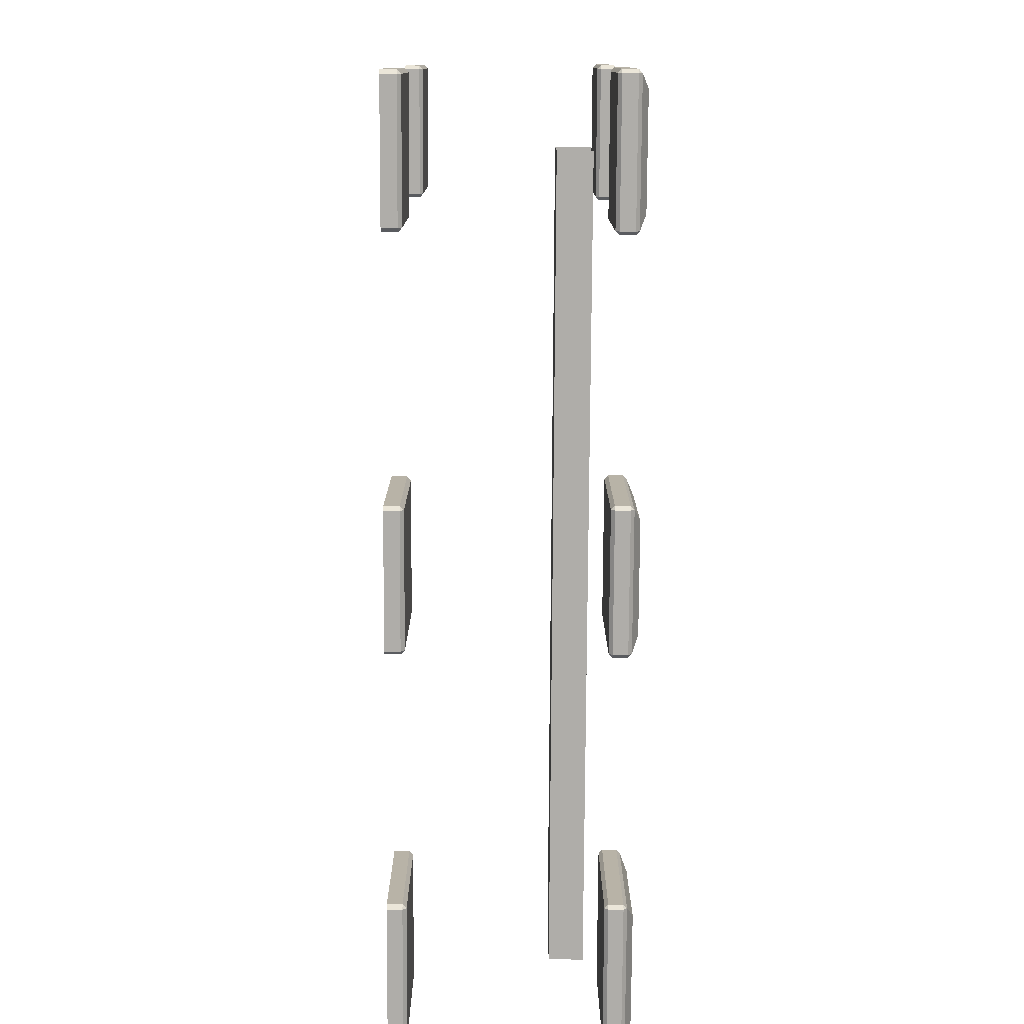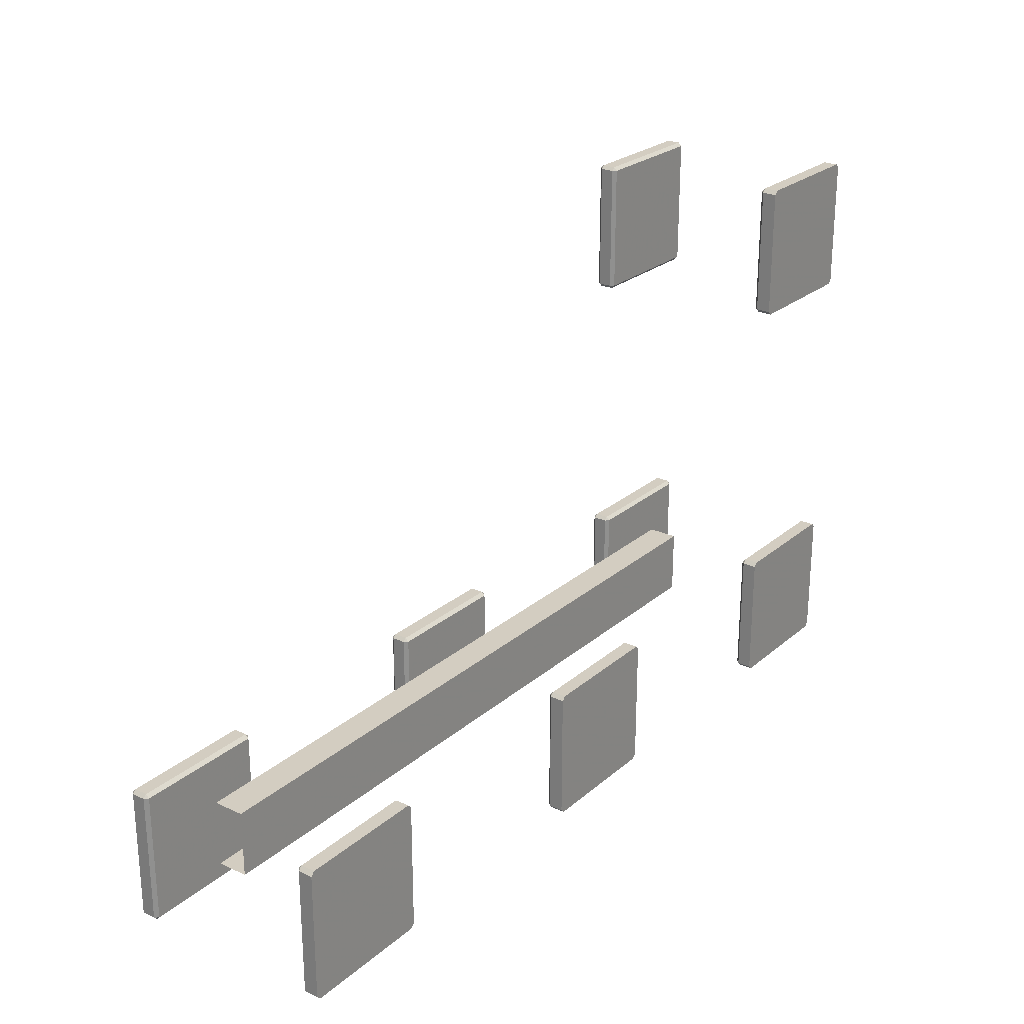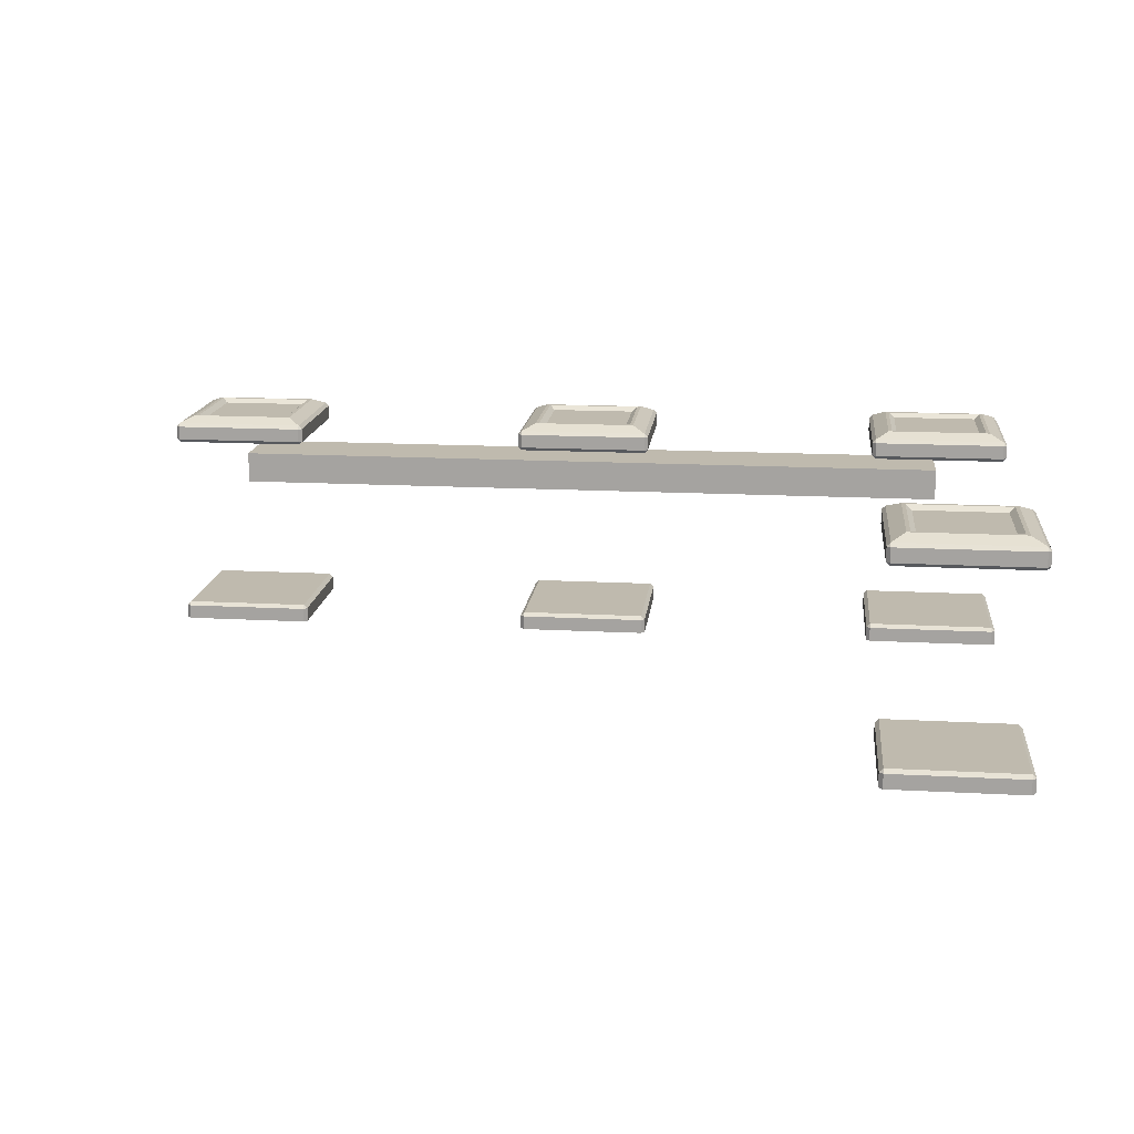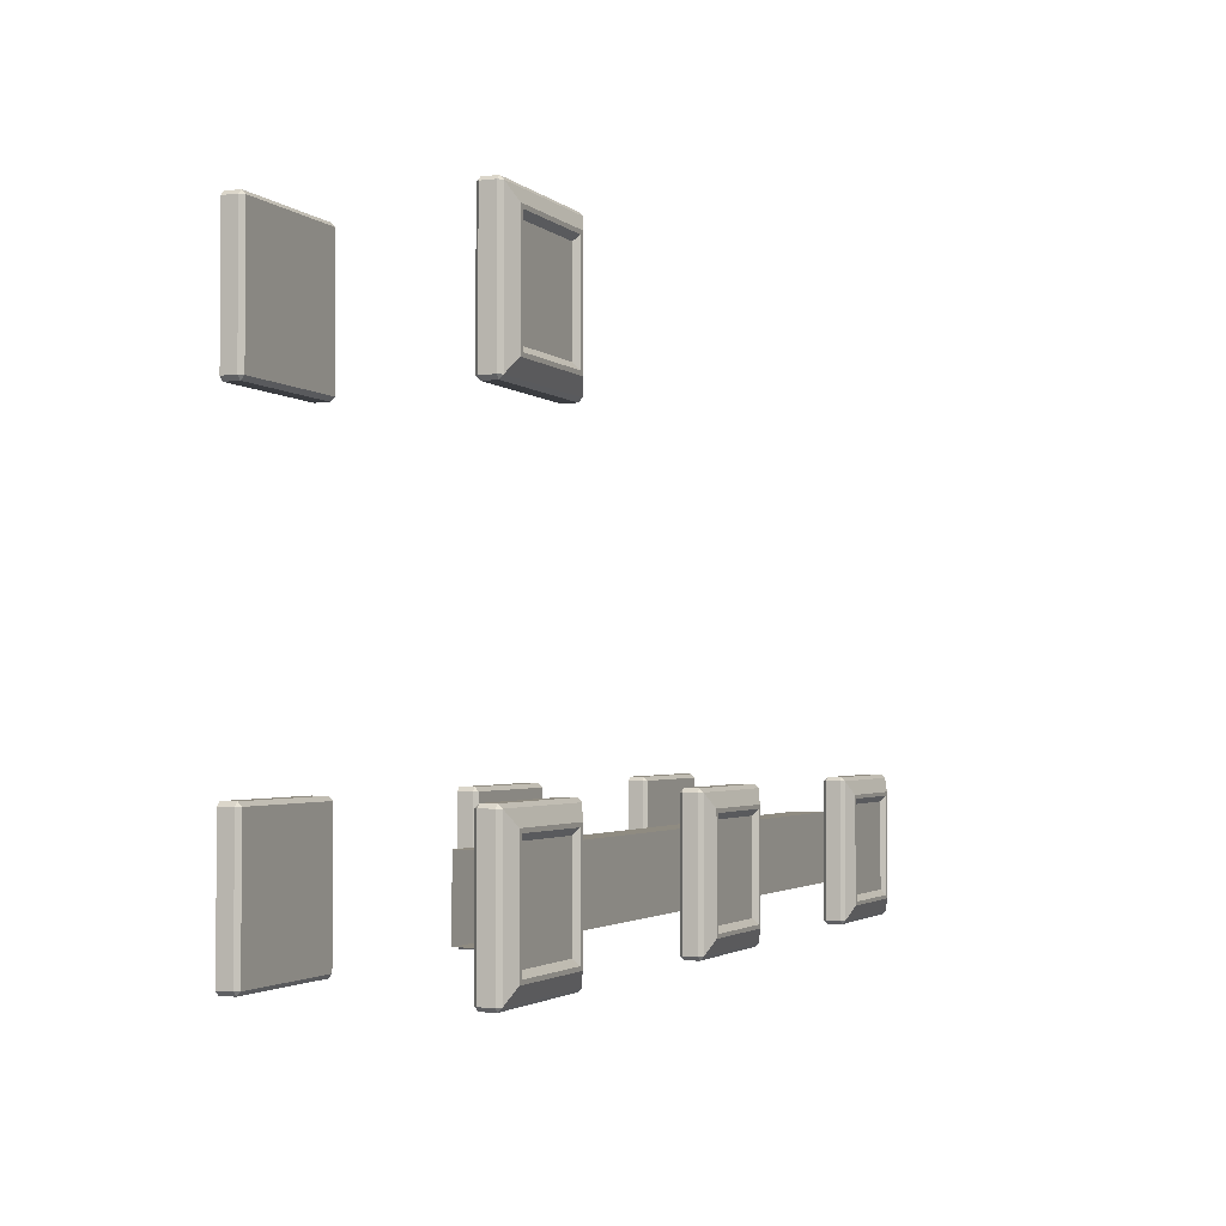
<metadata>
{"format":"obj","ext":"obj","renderer":"f3d","projection":"perspective","resolution":1024,"background":"white","views":[{"elev":-77.3,"azim":89.7,"up":"+Z"},{"elev":24.8,"azim":-53.4,"up":"+Z"},{"elev":15.6,"azim":6.5,"up":"+Y"},{"elev":-2.4,"azim":113.0,"up":"+Z"}]}
</metadata>
<code>
g SculleryStairsTopSectionBannistersAndTrim_refl_AO+LightBaked
v 1.206 -2.635e-05 5.248
v -0.206 -2.635e-05 5.248
v -0.206 0.1601 5.248
v 1.206 0.1601 5.248
v -0.2481 0.1601 5.206
v -0.206 0.2 5.206
v -0.2481 -2.635e-05 5.206
v -0.2481 0.1601 3.794
v -0.2481 -2.635e-05 3.794
v -0.206 0.2 3.794
v 1.206 0.2 3.794
v 1.206 0.2 5.206
v -0.206 0.1601 3.752
v 1.248 0.1601 5.206
v -0.206 -2.635e-05 3.752
v 1.206 0.1601 3.752
v 1.206 -2.635e-05 3.752
v 1.248 0.1601 3.794
v 1.248 -2.635e-05 3.794
v 1.248 -2.635e-05 5.206
v -0.3251 1.65 -0.625
v 0.5 1.65 -0.625
v 0.5 2 -0.625
v -0.3251 2 -0.625
v 0.5 1.65 0.125
v -0.3251 1.65 0.125
v -0.3251 2 0.125
v 0.5 2 0.125
v -0.695 2 0.125
v -0.695 1.65 0.125
v -2.43 2 0.125
v -2.43 1.65 0.125
v -2.8 2 0.125
v -2.8 1.65 0.125
v -3.625 2 0.125
v -2.8 2 -0.625
v -3.625 2 -0.625
v -3.625 1.65 0.125
v -0.695 2 -0.625
v -2.43 2 -0.625
v -3.625 1.65 -0.625
v -4.45 1.65 -0.625
v -4.45 1.65 0.125
v -4.45 2 -0.625
v -2.8 1.65 -0.625
v -2.43 1.65 -0.625
v -0.695 1.65 -0.625
v -4.82 1.65 -0.625
v -4.82 2 -0.625
v -6.555 1.65 -0.625
v -6.555 2 -0.625
v -6.925 1.65 -0.625
v -6.925 2 -0.625
v -7.75 1.65 -0.625
v -7.75 2 -0.625
v -7.75 2 0.125
v -6.925 2 0.125
v -6.925 1.65 0.125
v -7.75 1.65 0.125
v -6.555 1.65 0.125
v -4.82 1.65 0.125
v -6.555 2 0.125
v -4.82 2 0.125
v -4.45 2 0.125
v 1.206 -2.635e-05 0.4981
v -0.206 -2.635e-05 0.4981
v -0.206 0.1601 0.4981
v 1.206 0.1601 0.4981
v -0.2481 0.1601 0.456
v -0.206 0.2 0.456
v -0.2481 -2.635e-05 0.456
v -0.2481 0.1601 -0.956
v -0.2481 -2.635e-05 -0.956
v -0.206 0.2 -0.956
v 1.206 0.2 -0.956
v 1.206 0.2 0.456
v -0.206 0.1601 -0.9981
v 1.248 0.1601 0.456
v -0.206 -2.635e-05 -0.9981
v 1.206 0.1601 -0.9981
v 1.206 -2.635e-05 -0.9981
v 1.248 0.1601 -0.956
v 1.248 -2.635e-05 -0.956
v 1.248 -2.635e-05 0.456
v -2.919 -2.635e-05 0.4981
v -4.331 -2.635e-05 0.4981
v -4.331 0.1601 0.4981
v -2.919 0.1601 0.4981
v -4.373 0.1601 0.456
v -4.331 0.2 0.456
v -4.373 -2.635e-05 0.456
v -4.373 0.1601 -0.956
v -4.373 -2.635e-05 -0.956
v -4.331 0.2 -0.956
v -2.919 0.2 -0.956
v -2.919 0.2 0.456
v -4.331 0.1601 -0.9981
v -2.877 0.1601 0.456
v -4.331 -2.635e-05 -0.9981
v -2.919 0.1601 -0.9981
v -2.919 -2.635e-05 -0.9981
v -2.877 0.1601 -0.956
v -2.877 -2.635e-05 -0.956
v -2.877 -2.635e-05 0.456
v -7.044 -2.635e-05 0.4981
v -8.456 -2.635e-05 0.4981
v -8.456 0.1601 0.4981
v -7.044 0.1601 0.4981
v -8.498 0.1601 0.456
v -8.456 0.2 0.456
v -8.498 -2.635e-05 0.456
v -8.498 0.1601 -0.956
v -8.498 -2.635e-05 -0.956
v -8.456 0.2 -0.956
v -7.044 0.2 -0.956
v -7.044 0.2 0.456
v -8.456 0.1601 -0.9981
v -7.002 0.1601 0.456
v -8.456 -2.635e-05 -0.9981
v -7.044 0.1601 -0.9981
v -7.044 -2.635e-05 -0.9981
v -7.002 0.1601 -0.956
v -7.002 -2.635e-05 -0.956
v -7.002 -2.635e-05 0.456
v 1.225 2.238 0.5135
v -0.2252 2.238 0.5135
v -0.2252 2.391 0.5135
v 1.225 2.391 0.5135
v -0.2634 2.391 0.4753
v -0.2252 2.429 0.4753
v -0.2634 2.238 0.4753
v -0.2634 2.391 -0.9753
v -0.2634 2.238 -0.9753
v -0.2252 2.2 0.4753
v -0.2252 2.2 -0.9753
v -0.2252 2.238 -1.013
v -0.2252 2.429 -0.9753
v -0.2252 2.391 -1.013
v 1.225 2.391 -1.013
v 1.225 2.238 -1.013
v 1.225 2.2 -0.9753
v 1.263 2.238 -0.9753
v 1.225 2.429 -0.9753
v 1.263 2.391 -0.9753
v 1.263 2.391 0.4753
v 1.263 2.238 0.4753
v 1.225 2.2 0.4753
v 1.225 2.429 0.4753
v -0.0777 2.497 0.3277
v -0.0777 2.497 -0.8277
v 1.078 2.497 -0.8277
v 1.078 2.497 0.3277
v -0.03757 2.497 0.2876
v -0.03757 2.497 -0.7876
v 1.038 2.497 -0.7876
v 1.038 2.497 0.2876
v 0.0239 2.45 0.2261
v 0.0239 2.45 -0.7261
v 0.9762 2.45 -0.7261
v 0.9762 2.45 0.2261
v -2.9 2.238 0.5135
v -4.35 2.238 0.5135
v -4.35 2.391 0.5135
v -2.9 2.391 0.5135
v -4.388 2.391 0.4753
v -4.35 2.429 0.4753
v -4.388 2.238 0.4753
v -4.388 2.391 -0.9753
v -4.388 2.238 -0.9753
v -4.35 2.2 0.4753
v -4.35 2.2 -0.9753
v -4.35 2.238 -1.013
v -4.35 2.429 -0.9753
v -4.35 2.391 -1.013
v -2.9 2.391 -1.013
v -2.9 2.238 -1.013
v -2.9 2.2 -0.9753
v -2.862 2.238 -0.9753
v -2.9 2.429 -0.9753
v -2.862 2.391 -0.9753
v -2.862 2.391 0.4753
v -2.862 2.238 0.4753
v -2.9 2.2 0.4753
v -2.9 2.429 0.4753
v -4.203 2.497 0.3277
v -4.203 2.497 -0.8277
v -3.047 2.497 -0.8277
v -3.047 2.497 0.3277
v -4.163 2.497 0.2876
v -4.163 2.497 -0.7876
v -3.087 2.497 -0.7876
v -3.087 2.497 0.2876
v -4.101 2.45 0.2261
v -4.101 2.45 -0.7261
v -3.149 2.45 -0.7261
v -3.149 2.45 0.2261
v -7.025 2.238 0.5135
v -8.475 2.238 0.5135
v -8.475 2.391 0.5135
v -7.025 2.391 0.5135
v -8.513 2.391 0.4753
v -8.475 2.429 0.4753
v -8.513 2.238 0.4753
v -8.513 2.391 -0.9753
v -8.513 2.238 -0.9753
v -8.475 2.2 0.4753
v -8.475 2.2 -0.9753
v -8.475 2.238 -1.013
v -8.475 2.429 -0.9753
v -8.475 2.391 -1.013
v -7.025 2.391 -1.013
v -7.025 2.238 -1.013
v -7.025 2.2 -0.9753
v -6.987 2.238 -0.9753
v -7.025 2.429 -0.9753
v -6.987 2.391 -0.9753
v -6.987 2.391 0.4753
v -6.987 2.238 0.4753
v -7.025 2.2 0.4753
v -7.025 2.429 0.4753
v -8.328 2.497 0.3277
v -8.328 2.497 -0.8277
v -7.172 2.497 -0.8277
v -7.172 2.497 0.3277
v -8.288 2.497 0.2876
v -8.288 2.497 -0.7876
v -7.212 2.497 -0.7876
v -7.212 2.497 0.2876
v -8.226 2.45 0.2261
v -8.226 2.45 -0.7261
v -7.274 2.45 -0.7261
v -7.274 2.45 0.2261
v 1.225 2.238 5.163
v -0.2252 2.238 5.163
v -0.2252 2.391 5.163
v 1.225 2.391 5.163
v -0.2634 2.391 5.125
v -0.2252 2.429 5.125
v -0.2634 2.238 5.125
v -0.2634 2.391 3.675
v -0.2634 2.238 3.675
v -0.2252 2.2 5.125
v -0.2252 2.2 3.675
v -0.2252 2.238 3.637
v -0.2252 2.429 3.675
v -0.2252 2.391 3.637
v 1.225 2.391 3.637
v 1.225 2.238 3.637
v 1.225 2.2 3.675
v 1.263 2.238 3.675
v 1.225 2.429 3.675
v 1.263 2.391 3.675
v 1.263 2.391 5.125
v 1.263 2.238 5.125
v 1.225 2.2 5.125
v 1.225 2.429 5.125
v -0.0777 2.497 4.978
v -0.0777 2.497 3.822
v 1.078 2.497 3.822
v 1.078 2.497 4.978
v -0.03757 2.497 4.938
v -0.03757 2.497 3.862
v 1.038 2.497 3.862
v 1.038 2.497 4.938
v 0.0239 2.45 4.876
v 0.0239 2.45 3.924
v 0.9762 2.45 3.924
v 0.9762 2.45 4.876
g SculleryStairsTopSectionBannistersAndTrim_refl_AO+LightBaked_0
f 3 2 1
f 4 3 1
f 3 5 2
f 6 5 3
f 5 7 2
f 1 2 7
f 5 8 7
f 8 5 6
f 8 9 7
f 10 8 6
f 10 6 11
f 6 12 11
f 3 4 12
f 6 3 12
f 13 8 10
f 9 8 13
f 4 14 12
f 12 14 11
f 15 9 13
f 13 16 15
f 16 13 10
f 11 16 10
f 16 17 15
f 18 16 11
f 17 16 18
f 14 18 11
f 18 14 19
f 19 17 18
f 15 17 19
f 19 9 15
f 14 20 19
f 19 20 9
f 20 7 9
f 20 14 4
f 1 20 4
f 20 1 7
f 23 22 21
f 24 23 21
f 22 25 21
f 25 26 21
f 27 26 25
f 24 27 23
f 28 27 25
f 27 28 23
f 27 29 26
f 29 27 24
f 29 30 26
f 29 31 30
f 31 32 30
f 31 33 32
f 33 34 32
f 33 35 34
f 35 33 36
f 37 35 36
f 35 38 34
f 39 29 24
f 31 29 39
f 40 31 39
f 33 31 40
f 36 33 40
f 34 38 41
f 37 36 41
f 41 38 42
f 37 41 42
f 38 43 42
f 44 37 42
f 45 34 41
f 32 34 45
f 36 45 41
f 36 40 45
f 46 32 45
f 40 46 45
f 40 39 46
f 30 32 46
f 47 30 46
f 39 47 46
f 26 30 47
f 21 26 47
f 24 21 47
f 39 24 47
f 44 42 48
f 42 43 48
f 49 44 48
f 49 48 50
f 51 49 50
f 51 50 52
f 53 51 52
f 53 52 54
f 55 53 54
f 55 56 53
f 56 57 53
f 53 57 51
f 57 56 58
f 52 58 54
f 56 59 58
f 58 59 54
f 60 58 52
f 50 60 52
f 57 58 60
f 61 60 50
f 48 61 50
f 43 61 48
f 51 62 49
f 57 62 51
f 62 60 61
f 62 57 60
f 62 63 49
f 63 61 43
f 63 62 61
f 49 63 44
f 63 64 44
f 64 63 43
f 44 64 37
f 64 35 37
f 64 43 38
f 35 64 38
f 67 66 65
f 68 67 65
f 67 69 66
f 70 69 67
f 69 71 66
f 65 66 71
f 69 72 71
f 72 69 70
f 72 73 71
f 74 72 70
f 74 70 75
f 70 76 75
f 67 68 76
f 70 67 76
f 77 72 74
f 73 72 77
f 68 78 76
f 76 78 75
f 79 73 77
f 77 80 79
f 80 77 74
f 75 80 74
f 80 81 79
f 82 80 75
f 81 80 82
f 78 82 75
f 82 78 83
f 83 81 82
f 79 81 83
f 83 73 79
f 78 84 83
f 83 84 73
f 84 71 73
f 84 78 68
f 65 84 68
f 84 65 71
f 87 86 85
f 88 87 85
f 87 89 86
f 90 89 87
f 89 91 86
f 85 86 91
f 89 92 91
f 92 89 90
f 92 93 91
f 94 92 90
f 94 90 95
f 90 96 95
f 87 88 96
f 90 87 96
f 97 92 94
f 93 92 97
f 88 98 96
f 96 98 95
f 99 93 97
f 97 100 99
f 100 97 94
f 95 100 94
f 100 101 99
f 102 100 95
f 101 100 102
f 98 102 95
f 102 98 103
f 103 101 102
f 99 101 103
f 103 93 99
f 98 104 103
f 103 104 93
f 104 91 93
f 104 98 88
f 85 104 88
f 104 85 91
f 107 106 105
f 108 107 105
f 107 109 106
f 110 109 107
f 109 111 106
f 105 106 111
f 109 112 111
f 112 109 110
f 112 113 111
f 114 112 110
f 114 110 115
f 110 116 115
f 107 108 116
f 110 107 116
f 117 112 114
f 113 112 117
f 108 118 116
f 116 118 115
f 119 113 117
f 117 120 119
f 120 117 114
f 115 120 114
f 120 121 119
f 122 120 115
f 121 120 122
f 118 122 115
f 122 118 123
f 123 121 122
f 119 121 123
f 123 113 119
f 118 124 123
f 123 124 113
f 124 111 113
f 124 118 108
f 105 124 108
f 124 105 111
f 127 126 125
f 128 127 125
f 127 129 126
f 130 129 127
f 129 131 126
f 129 132 131
f 132 129 130
f 132 133 131
f 126 131 134
f 125 126 134
f 131 133 135
f 134 131 135
f 133 136 135
f 137 132 130
f 138 132 137
f 133 132 138
f 136 133 138
f 138 139 136
f 139 138 137
f 139 140 136
f 136 140 141
f 135 136 141
f 140 142 141
f 143 139 137
f 144 139 143
f 140 139 144
f 142 140 144
f 144 145 142
f 145 144 143
f 145 146 142
f 142 146 147
f 141 142 147
f 147 134 135
f 141 147 135
f 146 125 147
f 147 125 134
f 148 145 143
f 128 145 148
f 146 145 128
f 125 146 128
f 127 128 148
f 130 127 148
f 137 130 149
f 150 137 149
f 143 137 150
f 151 143 150
f 148 143 151
f 152 148 151
f 130 148 152
f 149 130 152
f 150 149 153
f 154 150 153
f 151 150 154
f 155 151 154
f 152 151 155
f 156 152 155
f 149 152 156
f 153 149 156
f 154 153 157
f 158 154 157
f 155 154 158
f 159 158 157
f 159 155 158
f 156 155 159
f 160 159 157
f 160 156 159
f 153 156 160
f 157 153 160
f 163 162 161
f 164 163 161
f 163 165 162
f 166 165 163
f 165 167 162
f 165 168 167
f 168 165 166
f 168 169 167
f 162 167 170
f 161 162 170
f 167 169 171
f 170 167 171
f 169 172 171
f 173 168 166
f 174 168 173
f 169 168 174
f 172 169 174
f 174 175 172
f 175 174 173
f 175 176 172
f 172 176 177
f 171 172 177
f 176 178 177
f 179 175 173
f 180 175 179
f 176 175 180
f 178 176 180
f 180 181 178
f 181 180 179
f 181 182 178
f 178 182 183
f 177 178 183
f 183 170 171
f 177 183 171
f 182 161 183
f 183 161 170
f 184 181 179
f 164 181 184
f 182 181 164
f 161 182 164
f 163 164 184
f 166 163 184
f 173 166 185
f 186 173 185
f 179 173 186
f 187 179 186
f 184 179 187
f 188 184 187
f 166 184 188
f 185 166 188
f 186 185 189
f 190 186 189
f 187 186 190
f 191 187 190
f 188 187 191
f 192 188 191
f 185 188 192
f 189 185 192
f 190 189 193
f 194 190 193
f 191 190 194
f 195 194 193
f 195 191 194
f 192 191 195
f 196 195 193
f 196 192 195
f 189 192 196
f 193 189 196
f 199 198 197
f 200 199 197
f 199 201 198
f 202 201 199
f 201 203 198
f 201 204 203
f 204 201 202
f 204 205 203
f 198 203 206
f 197 198 206
f 203 205 207
f 206 203 207
f 205 208 207
f 209 204 202
f 210 204 209
f 205 204 210
f 208 205 210
f 210 211 208
f 211 210 209
f 211 212 208
f 208 212 213
f 207 208 213
f 212 214 213
f 215 211 209
f 216 211 215
f 212 211 216
f 214 212 216
f 216 217 214
f 217 216 215
f 217 218 214
f 214 218 219
f 213 214 219
f 219 206 207
f 213 219 207
f 218 197 219
f 219 197 206
f 220 217 215
f 200 217 220
f 218 217 200
f 197 218 200
f 199 200 220
f 202 199 220
f 209 202 221
f 222 209 221
f 215 209 222
f 223 215 222
f 220 215 223
f 224 220 223
f 202 220 224
f 221 202 224
f 222 221 225
f 226 222 225
f 223 222 226
f 227 223 226
f 224 223 227
f 228 224 227
f 221 224 228
f 225 221 228
f 226 225 229
f 230 226 229
f 227 226 230
f 231 230 229
f 231 227 230
f 228 227 231
f 232 231 229
f 232 228 231
f 225 228 232
f 229 225 232
f 235 234 233
f 236 235 233
f 235 237 234
f 238 237 235
f 237 239 234
f 237 240 239
f 240 237 238
f 240 241 239
f 234 239 242
f 233 234 242
f 239 241 243
f 242 239 243
f 241 244 243
f 245 240 238
f 246 240 245
f 241 240 246
f 244 241 246
f 246 247 244
f 247 246 245
f 247 248 244
f 244 248 249
f 243 244 249
f 248 250 249
f 251 247 245
f 252 247 251
f 248 247 252
f 250 248 252
f 252 253 250
f 253 252 251
f 253 254 250
f 250 254 255
f 249 250 255
f 255 242 243
f 249 255 243
f 254 233 255
f 255 233 242
f 256 253 251
f 236 253 256
f 254 253 236
f 233 254 236
f 235 236 256
f 238 235 256
f 245 238 257
f 258 245 257
f 251 245 258
f 259 251 258
f 256 251 259
f 260 256 259
f 238 256 260
f 257 238 260
f 258 257 261
f 262 258 261
f 259 258 262
f 263 259 262
f 260 259 263
f 264 260 263
f 257 260 264
f 261 257 264
f 262 261 265
f 266 262 265
f 263 262 266
f 267 266 265
f 267 263 266
f 264 263 267
f 268 267 265
f 268 264 267
f 261 264 268
f 265 261 268

</code>
